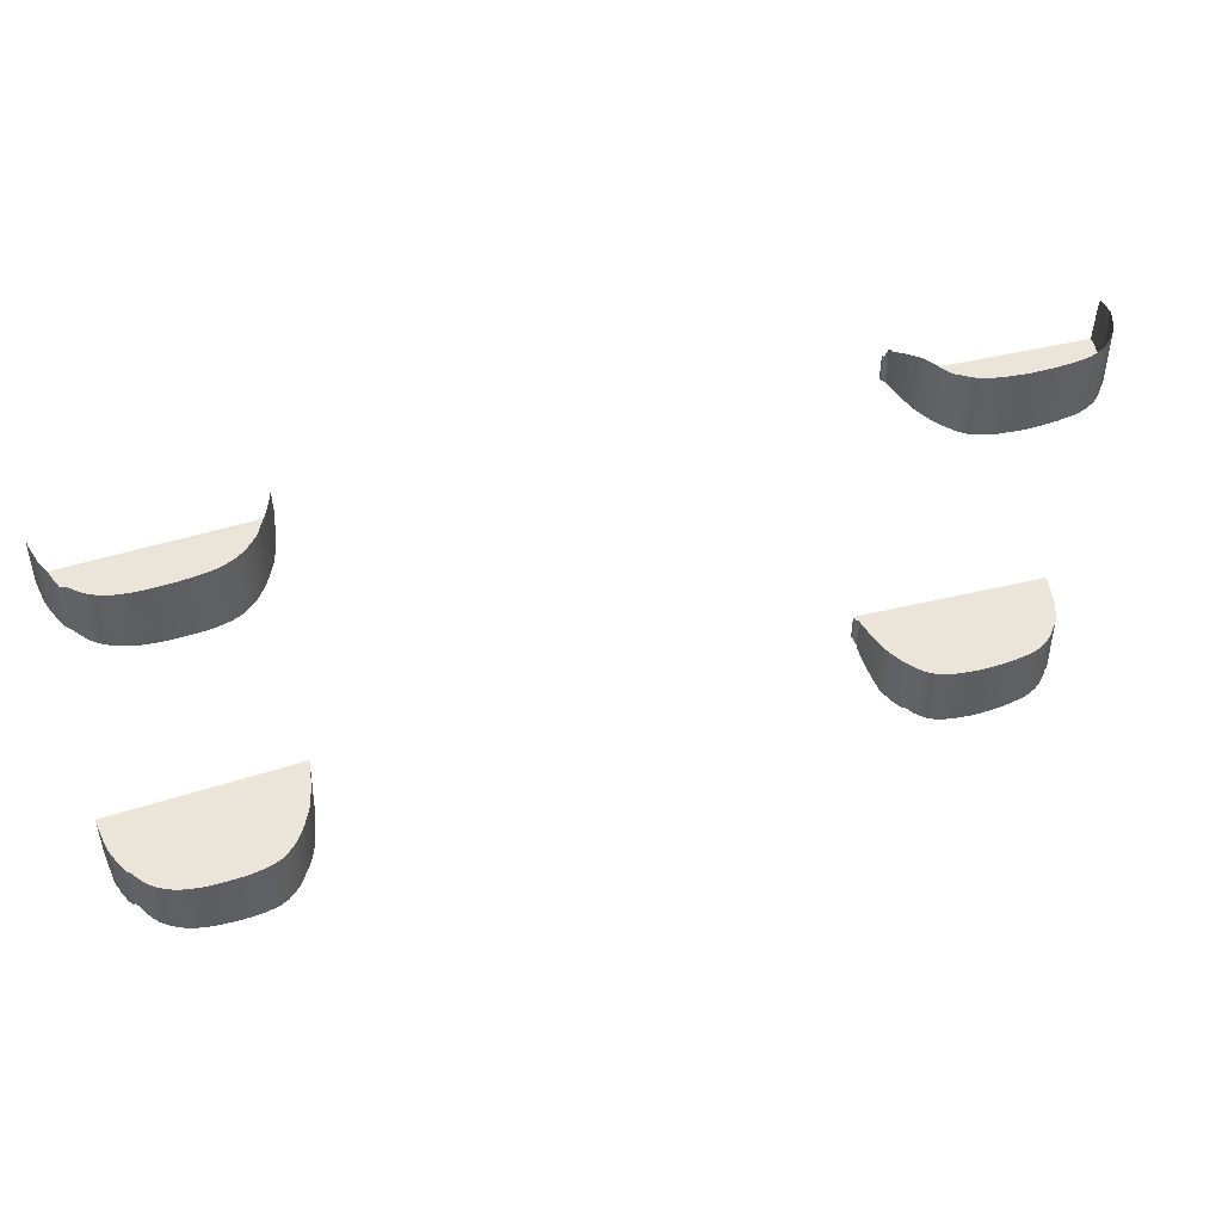
<metadata>
{"format":"obj","ext":"obj","renderer":"f3d","projection":"perspective","resolution":1024,"background":"white","views":[{"elev":45.3,"azim":159.9,"up":"+Z"}]}
</metadata>
<code>
v  -109.2 -38.62 -73.26
v  -109.2 -36.59 -73.26
v  -109.2 -38.62 -86.28
v  -109.2 -36.59 -86.29
v  -207.1 -28.65 -96.01
v  -206.9 -28.65 -73.26
v  -207.9 -31.05 -93.83
v  -207 -31.05 -73.26
v  -205.1 -21.22 -98.91
v  -205.1 -21.22 -73.26
v  -203.7 -16.49 -100.5
v  -203.7 -16.49 -73.26
v  -203.6 -15.55 -100.8
v  -203.6 -15.55 -73.26
v  -203.1 -14.6 -101
v  -203.1 -14.6 -73.26
v  -203 -13.84 -101.1
v  -203 -13.84 -73.26
v  -201.1 -9.69 -101.8
v  -201.1 -9.69 -73.26
v  -199.7 -6.031 -102.2
v  -199.7 -6.031 -73.26
v  -197.5 -2.631 -102.6
v  -197.5 -2.758 -73.26
v  -196.3 -1.336 -73.26
v  -196.7 -1.635 -102.4
v  -195.2 -0.4129 -73.22
v  -196 -0.7496 -102.2
v  -194.6 0.4529 -73.26
v  -194.9 0.1114 -101.7
v  -193.7 1.351 -101.9
v  -193.7 1.351 -73.26
v  -193.1 2.157 -102.1
v  -193.1 2.157 -73.26
v  -192.3 3.031 -102.4
v  -192.3 3.031 -73.26
v  -189.9 5.356 -102.8
v  -189.9 5.356 -73.26
v  -187.5 7.29 -103.1
v  -187.5 7.29 -73.26
v  -184.5 8.946 -103.3
v  -184.5 8.946 -73.26
v  -181.8 10.23 -103.5
v  -181.8 10.23 -73.26
v  -179.5 10.97 -103.5
v  -179.5 10.97 -73.26
v  -176 11.86 -103.7
v  -176 11.86 -73.26
v  -172.2 12.34 -103.8
v  -172.2 12.34 -73.26
v  -168.2 12.78 -104
v  -168.2 12.78 -73.26
v  -164.2 13.02 -104.1
v  -164.2 13.02 -73.26
v  -160.6 13.18 -104.2
v  -160.6 13.18 -73.26
v  -156.9 13.2 -104.3
v  -156.9 13.2 -73.26
v  -152.4 13.12 -104.4
v  -152.4 13.12 -73.26
v  -148.5 12.87 -104.4
v  -148.5 12.87 -73.26
v  -144.9 12.35 -104.4
v  -144.9 12.35 -73.26
v  -141 11.88 -73.26
v  -141 11.85 -104.3
v  -137.6 11.12 -73.26
v  -137.6 11.12 -104.3
v  -133.9 10.01 -73.26
v  -133.9 10.01 -104.1
v  -130.7 8.81 -73.26
v  -130.7 8.81 -104
v  -128.2 7.259 -73.26
v  -128.2 7.259 -103.8
v  -126 5.445 -73.26
v  -126 5.445 -103.6
v  -123.8 3.048 -73.26
v  -123.8 3.048 -103.2
v  -122.9 1.785 -73.26
v  -122.8 1.744 -102.8
v  -121.2 -0.5482 -73.26
v  -121.9 0.619 -73.26
v  -120.9 -1.001 -102.3
v  -121.8 0.3943 -102.5
v  -119.6 -2.171 -102.8
v  -119.8 -2.475 -73.26
v  -118.8 -3.682 -102.8
v  -118.8 -4.184 -73.26
v  -116.7 -8.445 -73.26
v  -116.7 -8.445 -102.7
v  -115.1 -12.68 -73.26
v  -115.1 -12.68 -102.1
v  -114.3 -14.88 -73.26
v  -114.3 -14.67 -101.6
v  -113.8 -17.05 -73.26
v  -113.8 -17.05 -100.5
v  -113.3 -19.19 -73.26
v  -113.3 -19.19 -99.56
v  -112.5 -22.6 -73.26
v  -112.5 -22.7 -97.75
v  -111.6 -27.91 -73.26
v  -111.6 -27.91 -94.96
v  -111 -31.24 -73.26
v  -111 -31.24 -92.65
v  -110.7 -34 -73.26
v  -110.7 -34 -90.96
v  -110.7 -35.02 -73.26
v  -110.7 -35.16 -89.68
v  -109.4 -38.58 85.09
v  -109.4 -36.56 85.13
v  -109.4 -38.59 72.57
v  -109.2 -36.59 72.52
v  -207 -28.65 94.7
v  -207.9 -31.11 92.67
v  -206.9 -28.65 72.52
v  -207 -31.05 72.52
v  -205.3 -22.03 97.6
v  -205.1 -21.22 72.52
v  -203.6 -16.49 99.23
v  -203.7 -16.49 72.52
v  -203.5 -15.55 99.59
v  -203.6 -15.55 72.52
v  -203.1 -14.6 99.73
v  -203.1 -14.6 72.52
v  -202.9 -13.84 99.91
v  -203 -13.84 72.52
v  -201 -9.69 100.5
v  -201.1 -9.69 72.52
v  -199.5 -6.031 100.9
v  -199.7 -6.031 72.52
v  -197.4 -2.631 101.3
v  -197.5 -2.758 72.52
v  -196.8 -1.697 101.1
v  -196.3 -1.336 72.52
v  -196.1 -0.8767 100.7
v  -195.2 -0.4129 72.48
v  -194.8 0.4876 100.3
v  -194.6 0.4529 72.52
v  -193.9 1.37 100.6
v  -193.7 1.351 72.52
v  -193.1 2.157 100.8
v  -193.1 2.157 72.52
v  -192.3 3.031 101.1
v  -192.3 3.031 72.52
v  -189.9 5.356 101.6
v  -189.9 5.356 72.52
v  -187.5 7.29 101.9
v  -187.5 7.29 72.52
v  -184.5 8.946 102.1
v  -184.5 8.946 72.52
v  -181.8 10.23 102.3
v  -181.8 10.23 72.52
v  -179.5 10.97 102.3
v  -179.5 10.97 72.52
v  -176 11.86 102.5
v  -176 11.86 72.52
v  -172.2 12.34 102.6
v  -172.2 12.34 72.52
v  -168.2 12.78 102.8
v  -168.2 12.78 72.52
v  -164.2 13.02 102.9
v  -164.2 13.02 72.52
v  -160.6 13.18 103
v  -160.6 13.18 72.52
v  -156.9 13.2 103.1
v  -156.9 13.2 72.52
v  -152.4 13.12 103.1
v  -152.4 13.12 72.52
v  -148.5 12.87 103.2
v  -148.5 12.87 72.52
v  -144.9 12.35 103.2
v  -144.9 12.35 72.52
v  -141 11.85 103.1
v  -141 11.88 72.52
v  -137.6 11.12 103.1
v  -137.6 11.12 72.52
v  -133.9 10.01 102.9
v  -133.9 10.01 72.52
v  -130.7 8.81 102.8
v  -130.7 8.81 72.52
v  -128.2 7.259 102.6
v  -128.2 7.259 72.52
v  -126 5.445 102.4
v  -126 5.445 72.52
v  -123.8 3.048 102.1
v  -123.8 3.048 72.52
v  -122.9 1.944 101.7
v  -122.9 1.785 72.52
v  -121.9 0.619 101.3
v  -121.9 0.619 72.52
v  -121.2 -0.5482 101.1
v  -121.2 -0.5482 72.52
v  -119.8 -2.475 101.5
v  -119.8 -2.475 72.52
v  -118.8 -3.582 101.8
v  -118.8 -4.184 72.52
v  -116.7 -8.445 101.5
v  -116.7 -8.445 72.52
v  -115.1 -12.68 100.9
v  -115.1 -12.68 72.52
v  -114.3 -14.7 100.3
v  -114.3 -14.88 72.52
v  -113.9 -16.68 99.48
v  -113.8 -17.05 72.52
v  -113.3 -18.56 98.52
v  -113.3 -19.19 72.52
v  -112.5 -22.7 96.53
v  -112.5 -22.6 72.52
v  -111.7 -27.17 94.01
v  -111.6 -27.91 72.52
v  -111.2 -31.24 91.43
v  -111 -31.24 72.52
v  -110.7 -34.6 90.6
v  -110.7 -34 72.52
v  -110.7 -35.76 89.32
v  -110.7 -35.02 72.52
v  251.3 -38.78 92.58
v  251.4 -38.78 74.2
v  250.8 -40.52 91.29
v  251 -40.42 74.2
v  154.8 -41.29 74.05
v  155.3 -39.48 74.2
v  155.2 -41.23 86.57
v  155.5 -39.4 86.62
v  155.8 -38.14 74.2
v  155.9 -38.06 89.98
v  156 -37.28 74.2
v  156.4 -34.74 74.2
v  156.1 -37.2 90.93
v  156.6 -34.68 92.53
v  156.5 -34.02 74.2
v  156.6 -33.95 92.77
v  157.2 -30.27 74.2
v  157.4 -30.21 94.85
v  158.4 -25.91 74.2
v  158.5 -25.88 97.07
v  159.7 -21.24 74.2
v  159.8 -21.21 99.36
v  160.3 -19.26 74.2
v  161.2 -16.6 74.2
v  160.6 -18.84 100.4
v  161.3 -16.59 101.3
v  161.7 -15.34 74.2
v  161.9 -15.33 101.6
v  163.6 -11.42 74.2
v  163.7 -11.43 102
v  166.1 -6.785 74.2
v  166.2 -6.817 102.3
v  167 -5.39 102.1
v  166.8 -5.541 74.2
v  167.9 -3.917 101.7
v  167.8 -3.883 74.2
v  168.9 -2.6 101.6
v  168.8 -2.561 74.2
v  169.7 -1.205 74.2
v  169.6 -1.579 101.9
v  170.6 -0.0685 74.2
v  171.4 0.9936 74.2
v  170.2 -0.8186 102.1
v  171.4 0.7516 102.4
v  173.8 3.685 74.2
v  173.8 3.619 102.8
v  176.7 6.255 74.2
v  176.8 6.187 103
v  179.9 8.531 74.2
v  180 8.456 103.3
v  184.3 10.49 74.2
v  184.4 10.4 103.3
v  188.1 11.32 103.2
v  188 11.41 74.2
v  192 11.97 103.2
v  192 12.06 74.2
v  197.2 12.44 103.1
v  197.2 12.53 74.2
v  202.7 12.54 102.9
v  202.7 12.63 74.2
v  208.6 12.44 102.6
v  208.7 12.53 74.2
v  214.4 12.17 102.3
v  214.5 12.26 74.2
v  219.1 11.5 102
v  219.2 11.59 74.2
v  222.5 10.81 101.8
v  222.3 10.94 74.2
v  225.2 10.13 74.2
v  225.9 9.806 101.4
v  228.3 8.929 74.2
v  228.9 8.506 101
v  231.1 7.404 74.2
v  231.9 6.925 100.7
v  233 6.147 74.2
v  236.4 3.338 100.1
v  236.6 3.242 74.2
v  237.9 1.68 99.81
v  238.1 1.784 74.2
v  239.2 -0.0546 99.42
v  239.4 -0.1642 74.2
v  240.4 -1.94 99.02
v  240.6 -1.903 74.2
v  241.1 -3.017 98.7
v  241.2 -2.979 74.2
v  241.7 -4.111 98.14
v  241.9 -4.078 74.2
v  241.9 -4.645 97.68
v  242.1 -4.614 74.2
v  244.1 -7.199 96.14
v  244 -6.939 74.2
v  244.3 -7.146 74.2
v  243.9 -7.227 96.39
v  244.6 -7.513 74.2
v  244.2 -7.439 97.31
v  244.5 -7.805 97.95
v  245.1 -8.506 74.2
v  245 -8.506 98.06
v  245.8 -10.02 74.2
v  245.6 -10.02 98.86
v  246.6 -12.13 74.2
v  246.4 -12.13 99.45
v  247.3 -14.04 74.2
v  247.9 -15.87 74.2
v  247.1 -14.03 99.7
v  247.8 -15.87 99.95
v  248.3 -17.23 99.9
v  248.5 -17.43 74.2
v  248.8 -18.59 99.6
v  248.9 -18.59 74.2
v  248.9 -19.27 99.37
v  249 -19.27 74.2
v  249 -19.9 99.07
v  249.2 -19.9 74.2
v  249.4 -20.64 74.2
v  249.2 -20.64 99.4
v  249.7 -21.88 74.2
v  249.6 -21.88 99.82
v  250.2 -25.6 99.18
v  250.3 -25.6 74.2
v  250.6 -29.58 97.8
v  250.7 -29.58 74.2
v  251 -34.06 95.58
v  251.2 -34.06 74.2
v  234.7 4.925 100.4
v  234.8 4.919 74.2
v  251.2 -38.78 -93.42
v  250.9 -40.67 -91.94
v  251.4 -38.78 -74.94
v  251 -40.42 -74.94
v  155.6 -39.34 -87.21
v  155.3 -39.48 -74.94
v  155.3 -41.36 -87.22
v  154.8 -41.29 -74.79
v  156 -38.01 -90.56
v  155.8 -38.14 -74.94
v  156.7 -34.62 -93.1
v  156.4 -34.74 -74.94
v  156.2 -37.13 -91.49
v  156 -37.28 -74.94
v  156.7 -33.9 -93.35
v  156.5 -34.02 -74.94
v  157.5 -30.18 -95.41
v  157.2 -30.27 -74.94
v  158.7 -25.84 -97.64
v  158.4 -25.91 -74.94
v  159.9 -21.19 -99.91
v  159.7 -21.24 -74.94
v  161.4 -16.58 -101.8
v  161.2 -16.6 -74.94
v  160.7 -18.83 -100.9
v  160.3 -19.26 -74.94
v  162 -15.33 -102.2
v  161.7 -15.34 -74.94
v  163.8 -11.44 -102.6
v  163.6 -11.42 -74.94
v  166.3 -6.836 -102.9
v  166.1 -6.785 -74.94
v  167 -5.414 -102.7
v  166.8 -5.541 -74.94
v  168 -3.946 -102.2
v  167.8 -3.883 -74.94
v  169 -2.629 -102.1
v  168.8 -2.561 -74.94
v  169.7 -1.611 -102.4
v  169.7 -1.205 -74.94
v  171.5 0.7124 -103
v  171.4 0.9936 -74.94
v  170.3 -0.8527 -102.6
v  170.4 -0.3112 -74.94
v  173.9 3.571 -103.4
v  173.8 3.685 -74.94
v  176.8 6.135 -103.6
v  176.7 6.255 -74.94
v  180 8.396 -103.8
v  179.9 8.531 -74.94
v  184.4 10.34 -103.9
v  184.3 10.49 -74.94
v  188.1 11.25 -103.8
v  188 11.41 -74.94
v  192.1 11.9 -103.8
v  192 12.06 -74.94
v  197.2 12.37 -103.6
v  197.2 12.53 -74.94
v  202.7 12.47 -103.4
v  202.7 12.63 -74.94
v  208.6 12.37 -103.2
v  208.7 12.53 -74.94
v  214.4 12.1 -102.9
v  214.5 12.26 -74.94
v  219.1 11.43 -102.5
v  219.2 11.59 -74.94
v  222.4 10.74 -102.3
v  222.3 10.94 -74.94
v  225.2 10.13 -74.94
v  225.9 9.745 -102
v  228.3 8.929 -74.94
v  228.9 8.447 -101.6
v  231.1 7.404 -74.94
v  231.8 6.87 -101.2
v  233 6.147 -74.94
v  236.4 3.291 -100.7
v  237.8 1.642 -100.4
v  236.6 3.242 -74.94
v  238.1 1.784 -74.94
v  239.1 -0.0912 -99.97
v  240.3 -1.975 -99.57
v  239.4 -0.1642 -74.94
v  240.6 -1.903 -74.94
v  241 -3.044 -99.25
v  241.2 -2.979 -74.94
v  241.6 -4.139 -98.66
v  241.9 -4.078 -74.94
v  241.8 -4.672 -98.18
v  242.1 -4.614 -74.94
v  244.4 -7.245 -96.82
v  244 -6.939 -74.94
v  244 -7.221 -97.39
v  244.3 -7.146 -74.94
v  244.5 -7.703 -98.71
v  244.6 -7.513 -74.94
v  244.3 -7.434 -98.29
v  244.9 -8.506 -98.91
v  245.1 -8.506 -74.94
v  245.6 -10.02 -99.71
v  245.8 -10.02 -74.94
v  246.4 -12.13 -100.3
v  246.6 -12.13 -74.94
v  247.8 -15.87 -100.8
v  247.9 -15.87 -74.94
v  247.1 -14.03 -100.5
v  247.3 -14.04 -74.94
v  248.2 -17.23 -100.7
v  248.7 -18.59 -100.5
v  248.5 -17.43 -74.94
v  248.9 -18.59 -74.94
v  248.9 -19.27 -100.2
v  249 -19.27 -74.94
v  249 -19.9 -99.92
v  249.2 -19.9 -74.94
v  249.2 -20.64 -100.3
v  249.4 -20.64 -74.94
v  249.5 -21.88 -100.7
v  249.7 -21.88 -74.94
v  250.2 -25.6 -100
v  250.3 -25.6 -74.94
v  250.5 -29.58 -98.64
v  250.7 -29.58 -74.94
v  251 -34.06 -96.43
v  251.2 -34.06 -74.94
v  234.6 4.874 -100.9
v  234.8 4.919 -74.94
g P615_5A_WLCH_C_1_N_P615_5A_WLCH_C
f 1 2 3
f 3 2 4
f 5 6 7
f 7 6 8
f 9 10 5
f 5 10 6
f 11 12 9
f 9 12 10
f 13 14 11
f 11 14 12
f 15 16 13
f 13 16 14
f 17 18 15
f 15 18 16
f 19 20 17
f 17 20 18
f 21 22 19
f 19 22 20
f 23 24 21
f 21 24 22
f 25 24 26
f 26 24 23
f 27 25 28
f 28 25 26
f 29 27 30
f 30 27 28
f 31 32 30
f 30 32 29
f 33 34 31
f 31 34 32
f 35 36 33
f 33 36 34
f 37 38 35
f 35 38 36
f 39 40 37
f 37 40 38
f 41 42 39
f 39 42 40
f 43 44 41
f 41 44 42
f 45 46 43
f 43 46 44
f 47 48 45
f 45 48 46
f 49 50 47
f 47 50 48
f 51 52 49
f 49 52 50
f 53 54 51
f 51 54 52
f 55 56 53
f 53 56 54
f 57 58 55
f 55 58 56
f 59 60 57
f 57 60 58
f 61 62 59
f 59 62 60
f 63 64 61
f 61 64 62
f 65 64 66
f 66 64 63
f 67 65 68
f 68 65 66
f 69 67 70
f 70 67 68
f 71 69 72
f 72 69 70
f 73 71 74
f 74 71 72
f 75 73 76
f 76 73 74
f 77 75 78
f 78 75 76
f 79 77 80
f 80 77 78
f 81 82 83
f 83 82 84
f 85 86 83
f 83 86 81
f 87 88 85
f 85 88 86
f 89 88 90
f 90 88 87
f 91 89 92
f 92 89 90
f 93 91 94
f 94 91 92
f 95 93 96
f 96 93 94
f 97 95 98
f 98 95 96
f 99 97 100
f 100 97 98
f 101 99 102
f 102 99 100
f 103 101 104
f 104 101 102
f 105 103 106
f 106 103 104
f 107 105 108
f 108 105 106
f 2 107 4
f 4 107 108
f 6 10 105
f 105 10 103
f 2 8 107
f 107 8 6
f 107 6 105
f 1 8 2
f 103 10 101
f 101 10 12
f 101 12 99
f 99 12 14
f 99 16 18
f 99 14 16
f 22 24 91
f 91 24 89
f 18 20 99
f 99 20 97
f 97 20 95
f 20 22 95
f 95 22 93
f 93 22 91
f 89 25 88
f 88 25 27
f 89 24 25
f 88 29 32
f 88 27 29
f 88 34 36
f 88 32 34
f 38 82 81
f 86 88 38
f 38 88 36
f 62 42 60
f 60 42 58
f 42 56 58
f 38 81 86
f 38 77 79
f 38 75 77
f 73 75 40
f 40 75 38
f 40 71 73
f 42 69 40
f 40 69 71
f 42 67 69
f 67 42 65
f 42 64 65
f 42 62 64
f 44 46 42
f 42 46 48
f 42 54 56
f 42 52 54
f 42 50 52
f 42 48 50
f 82 79 84
f 84 79 80
f 38 79 82
f 109 110 111
f 111 110 112
f 113 114 115
f 115 114 116
f 117 113 118
f 118 113 115
f 119 117 120
f 120 117 118
f 121 119 122
f 122 119 120
f 123 121 124
f 124 121 122
f 125 123 126
f 126 123 124
f 127 125 128
f 128 125 126
f 129 127 130
f 130 127 128
f 131 129 132
f 132 129 130
f 131 132 133
f 133 132 134
f 133 134 135
f 135 134 136
f 135 136 137
f 137 136 138
f 139 137 140
f 140 137 138
f 141 139 142
f 142 139 140
f 143 141 144
f 144 141 142
f 145 143 146
f 146 143 144
f 147 145 148
f 148 145 146
f 149 147 150
f 150 147 148
f 151 149 152
f 152 149 150
f 153 151 154
f 154 151 152
f 155 153 156
f 156 153 154
f 157 155 158
f 158 155 156
f 159 157 160
f 160 157 158
f 161 159 162
f 162 159 160
f 163 161 164
f 164 161 162
f 165 163 166
f 166 163 164
f 167 165 168
f 168 165 166
f 169 167 170
f 170 167 168
f 171 169 172
f 172 169 170
f 171 172 173
f 173 172 174
f 173 174 175
f 175 174 176
f 175 176 177
f 177 176 178
f 177 178 179
f 179 178 180
f 179 180 181
f 181 180 182
f 181 182 183
f 183 182 184
f 183 184 185
f 185 184 186
f 185 186 187
f 187 186 188
f 189 190 191
f 191 190 192
f 193 191 194
f 194 191 192
f 195 193 196
f 196 193 194
f 195 196 197
f 197 196 198
f 197 198 199
f 199 198 200
f 199 200 201
f 201 200 202
f 201 202 203
f 203 202 204
f 203 204 205
f 205 204 206
f 205 206 207
f 207 206 208
f 207 208 209
f 209 208 210
f 209 210 211
f 211 210 212
f 211 212 213
f 213 212 214
f 213 214 215
f 215 214 216
f 215 216 110
f 110 216 112
f 212 118 214
f 214 118 115
f 112 216 116
f 116 216 115
f 216 214 115
f 111 112 116
f 212 210 118
f 118 210 120
f 210 208 120
f 120 208 122
f 208 126 124
f 208 124 122
f 198 132 200
f 200 132 130
f 206 128 208
f 208 128 126
f 206 204 128
f 202 130 204
f 204 130 128
f 202 200 130
f 198 196 134
f 134 196 136
f 198 134 132
f 196 140 138
f 196 138 136
f 196 144 142
f 196 142 140
f 146 192 190
f 144 196 146
f 146 196 194
f 170 168 150
f 168 166 150
f 150 166 164
f 146 194 192
f 146 188 186
f 146 186 184
f 146 184 148
f 148 184 182
f 148 182 180
f 150 148 178
f 178 148 180
f 150 178 176
f 176 174 150
f 150 174 172
f 150 172 170
f 156 154 150
f 150 154 152
f 150 164 162
f 150 162 160
f 150 160 158
f 150 158 156
f 187 188 189
f 189 188 190
f 146 190 188
f 217 218 219
f 219 218 220
f 221 222 223
f 223 222 224
f 222 225 224
f 224 225 226
f 227 228 229
f 229 228 230
f 228 231 230
f 230 231 232
f 231 233 232
f 232 233 234
f 233 235 234
f 234 235 236
f 235 237 236
f 236 237 238
f 239 240 241
f 241 240 242
f 240 243 242
f 242 243 244
f 243 245 244
f 244 245 246
f 245 247 246
f 246 247 248
f 248 247 249
f 249 247 250
f 249 250 251
f 251 250 252
f 251 252 253
f 253 252 254
f 254 255 253
f 253 255 256
f 257 258 259
f 259 258 260
f 258 261 260
f 260 261 262
f 261 263 262
f 262 263 264
f 263 265 264
f 264 265 266
f 265 267 266
f 266 267 268
f 268 267 269
f 269 267 270
f 269 270 271
f 271 270 272
f 271 272 273
f 273 272 274
f 273 274 275
f 275 274 276
f 275 276 277
f 277 276 278
f 277 278 279
f 279 278 280
f 279 280 281
f 281 280 282
f 281 282 283
f 283 282 284
f 283 284 285
f 283 285 286
f 286 285 287
f 286 287 288
f 288 287 289
f 288 289 290
f 290 289 291
f 292 293 294
f 294 293 295
f 296 297 298
f 298 297 299
f 298 299 300
f 300 299 301
f 300 301 302
f 302 301 303
f 302 303 304
f 304 303 305
f 304 305 306
f 306 305 307
f 307 308 306
f 306 308 309
f 308 310 311
f 311 310 312
f 310 313 312
f 312 313 314
f 313 315 314
f 314 315 316
f 315 317 316
f 316 317 318
f 319 320 321
f 321 320 322
f 323 324 325
f 325 324 326
f 325 326 327
f 327 326 328
f 327 328 329
f 329 328 330
f 330 331 329
f 329 331 332
f 331 333 332
f 332 333 334
f 334 333 335
f 335 333 336
f 335 336 337
f 337 336 338
f 337 338 339
f 339 338 340
f 339 340 217
f 217 340 218
f 225 227 226
f 226 227 229
f 228 340 231
f 221 220 222
f 222 220 218
f 222 218 225
f 225 218 227
f 227 218 228
f 218 340 228
f 231 340 233
f 233 340 338
f 233 338 235
f 235 338 336
f 243 320 319
f 245 317 315
f 326 240 328
f 324 240 326
f 237 331 239
f 239 331 330
f 328 240 330
f 330 240 239
f 331 237 333
f 333 237 336
f 336 237 235
f 307 245 308
f 303 247 305
f 310 245 313
f 308 245 310
f 313 245 315
f 299 247 301
f 305 247 307
f 307 247 245
f 293 250 295
f 301 247 303
f 287 252 289
f 297 247 299
f 255 284 282
f 252 250 289
f 289 250 291
f 287 285 252
f 252 285 254
f 258 276 274
f 285 284 254
f 254 284 255
f 282 280 257
f 257 280 258
f 263 270 265
f 265 270 267
f 258 278 276
f 258 280 278
f 274 272 258
f 258 272 261
f 272 270 261
f 261 270 263
f 237 239 238
f 238 239 241
f 294 295 296
f 296 295 297
f 250 247 295
f 295 247 297
f 322 320 323
f 323 320 324
f 243 240 320
f 320 240 324
f 317 319 318
f 318 319 321
f 243 319 245
f 245 319 317
f 341 342 292
f 292 342 293
f 342 250 293
f 291 250 342
f 290 291 341
f 341 291 342
f 255 257 256
f 256 257 259
f 255 282 257
f 343 344 345
f 345 344 346
f 347 348 349
f 349 348 350
f 351 352 347
f 347 352 348
f 353 354 355
f 355 354 356
f 357 358 353
f 353 358 354
f 359 360 357
f 357 360 358
f 361 362 359
f 359 362 360
f 363 364 361
f 361 364 362
f 365 366 367
f 367 366 368
f 369 370 365
f 365 370 366
f 371 372 369
f 369 372 370
f 373 374 371
f 371 374 372
f 373 375 374
f 374 375 376
f 375 377 376
f 376 377 378
f 377 379 378
f 378 379 380
f 381 382 379
f 379 382 380
f 383 384 385
f 385 384 386
f 387 388 383
f 383 388 384
f 389 390 387
f 387 390 388
f 391 392 389
f 389 392 390
f 393 394 391
f 391 394 392
f 393 395 394
f 394 395 396
f 395 397 396
f 396 397 398
f 397 399 398
f 398 399 400
f 399 401 400
f 400 401 402
f 401 403 402
f 402 403 404
f 403 405 404
f 404 405 406
f 405 407 406
f 406 407 408
f 407 409 408
f 408 409 410
f 409 411 410
f 409 412 411
f 411 412 413
f 412 414 413
f 413 414 415
f 414 416 415
f 415 416 417
f 418 419 420
f 420 419 421
f 422 423 424
f 424 423 425
f 423 426 425
f 425 426 427
f 426 428 427
f 427 428 429
f 428 430 429
f 429 430 431
f 430 432 431
f 431 432 433
f 434 435 432
f 432 435 433
f 436 437 438
f 438 437 435
f 439 440 436
f 436 440 437
f 441 442 439
f 439 442 440
f 443 444 441
f 441 444 442
f 445 446 447
f 447 446 448
f 449 450 451
f 451 450 452
f 450 453 452
f 452 453 454
f 453 455 454
f 454 455 456
f 457 458 455
f 455 458 456
f 459 460 457
f 457 460 458
f 459 461 460
f 460 461 462
f 461 463 462
f 462 463 464
f 463 465 464
f 464 465 466
f 465 343 466
f 466 343 345
f 355 356 351
f 351 356 352
f 354 358 466
f 350 348 346
f 346 348 345
f 348 352 345
f 352 356 345
f 356 354 345
f 354 466 345
f 358 360 466
f 466 360 464
f 360 362 464
f 464 362 462
f 370 448 446
f 372 442 444
f 452 454 366
f 451 452 366
f 364 368 458
f 458 368 456
f 454 456 366
f 366 456 368
f 458 460 364
f 460 462 364
f 364 462 362
f 433 435 372
f 429 431 374
f 437 440 372
f 435 437 372
f 440 442 372
f 425 427 374
f 431 433 374
f 374 433 372
f 420 421 376
f 427 429 374
f 413 415 378
f 424 425 374
f 382 408 410
f 417 376 415
f 415 376 378
f 413 378 411
f 411 378 380
f 384 400 402
f 382 410 380
f 380 410 411
f 386 384 406
f 390 392 396
f 396 392 394
f 384 402 404
f 384 404 406
f 388 398 384
f 384 398 400
f 390 396 388
f 388 396 398
f 364 363 368
f 368 363 367
f 419 422 421
f 421 422 424
f 424 374 421
f 421 374 376
f 445 449 446
f 446 449 451
f 370 446 366
f 366 446 451
f 447 448 443
f 443 448 444
f 370 372 448
f 448 372 444
f 467 418 468
f 468 418 420
f 468 420 376
f 417 468 376
f 416 467 417
f 417 467 468
f 385 386 381
f 381 386 382
f 386 406 382
f 382 406 408
f 309 308 311
f 434 438 435

</code>
